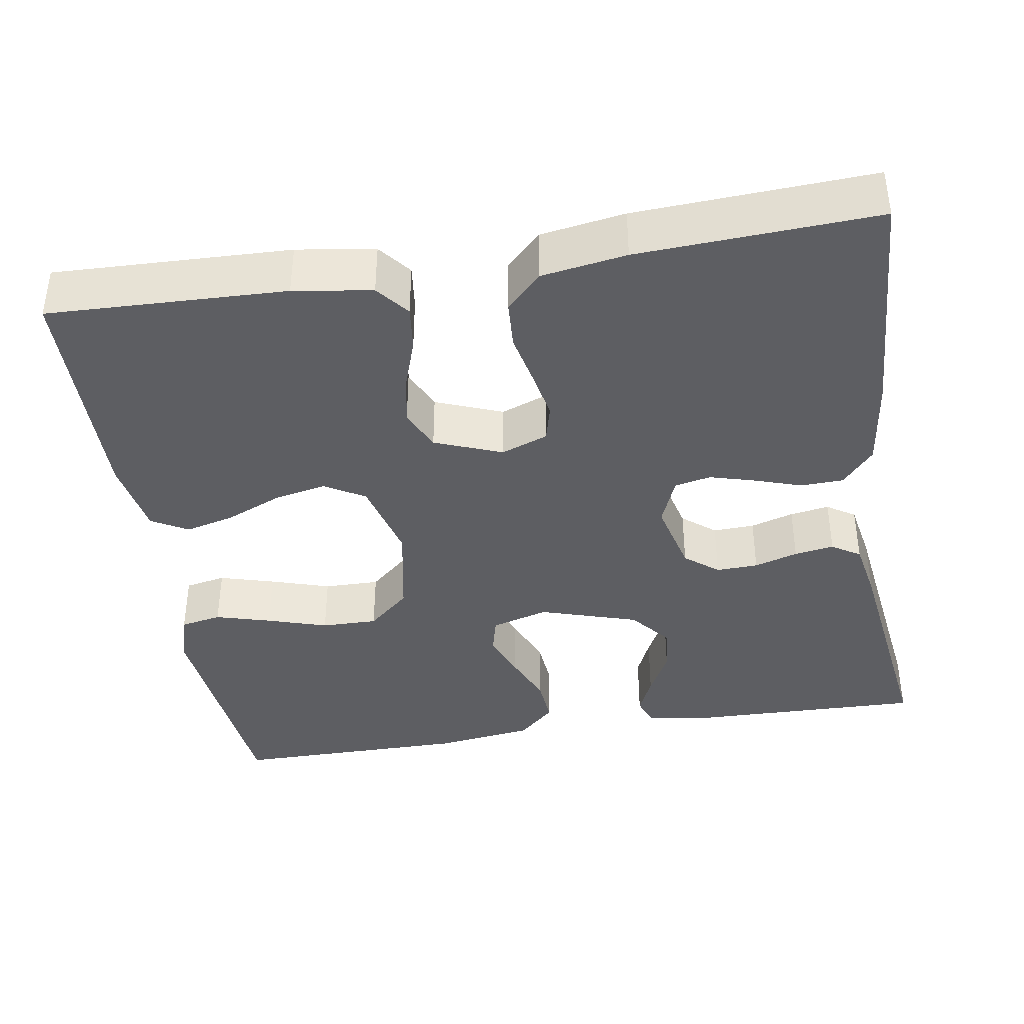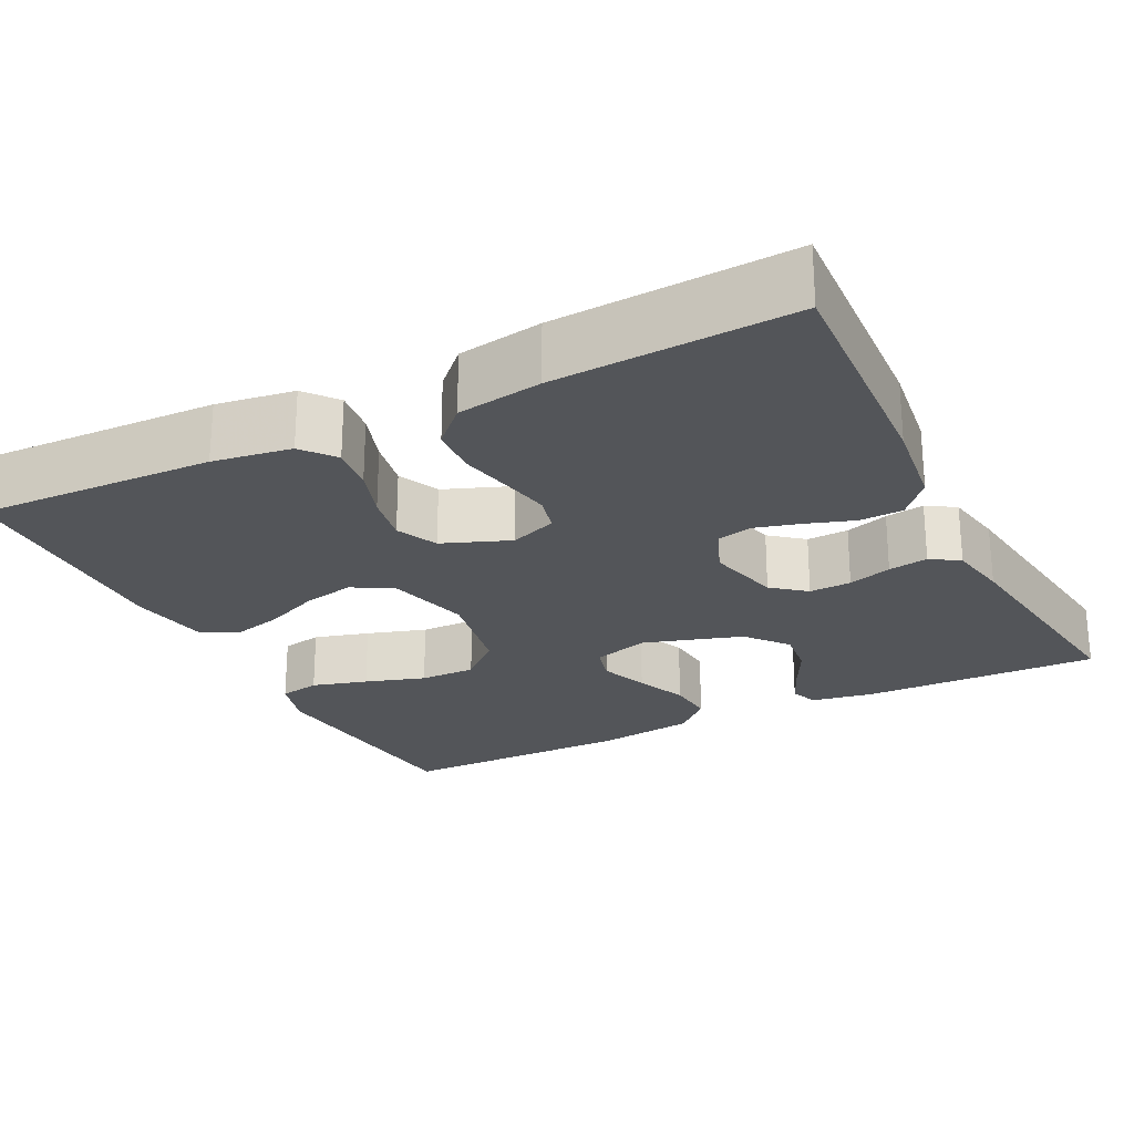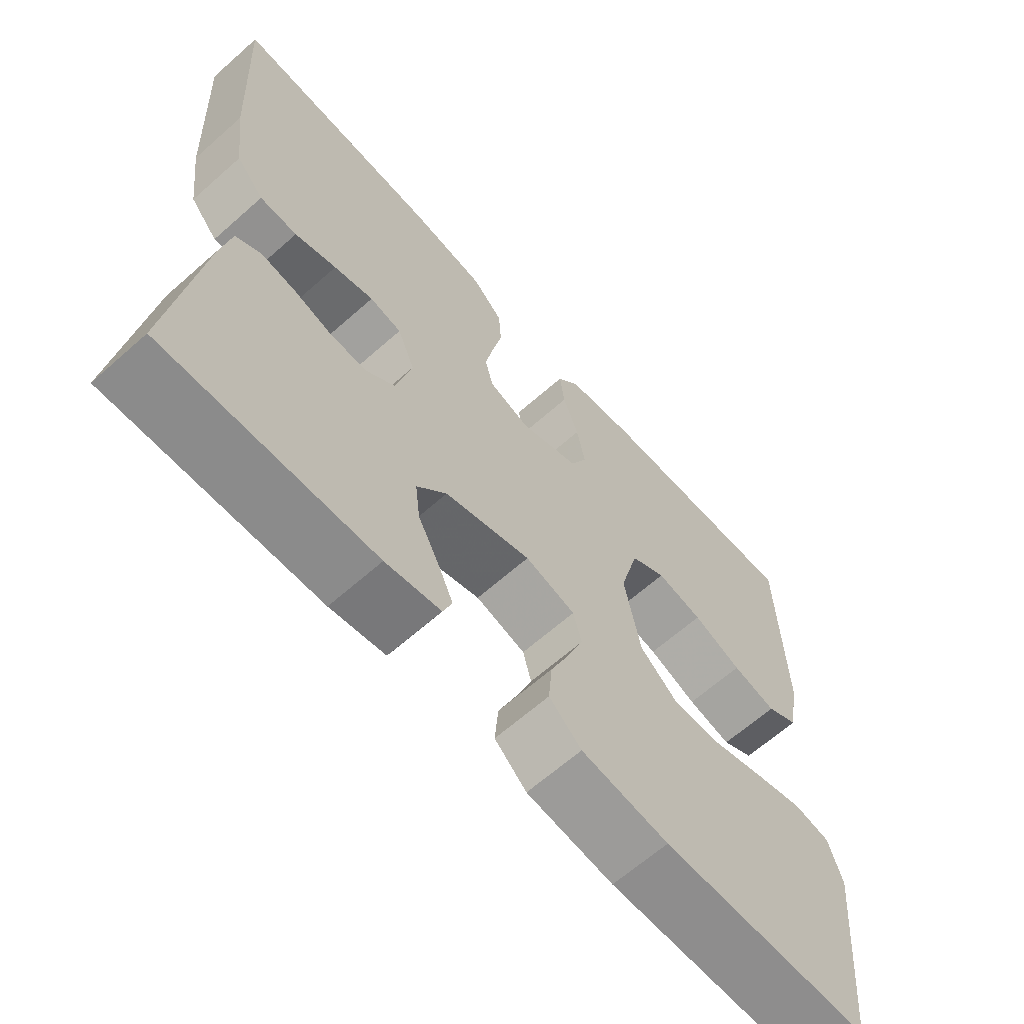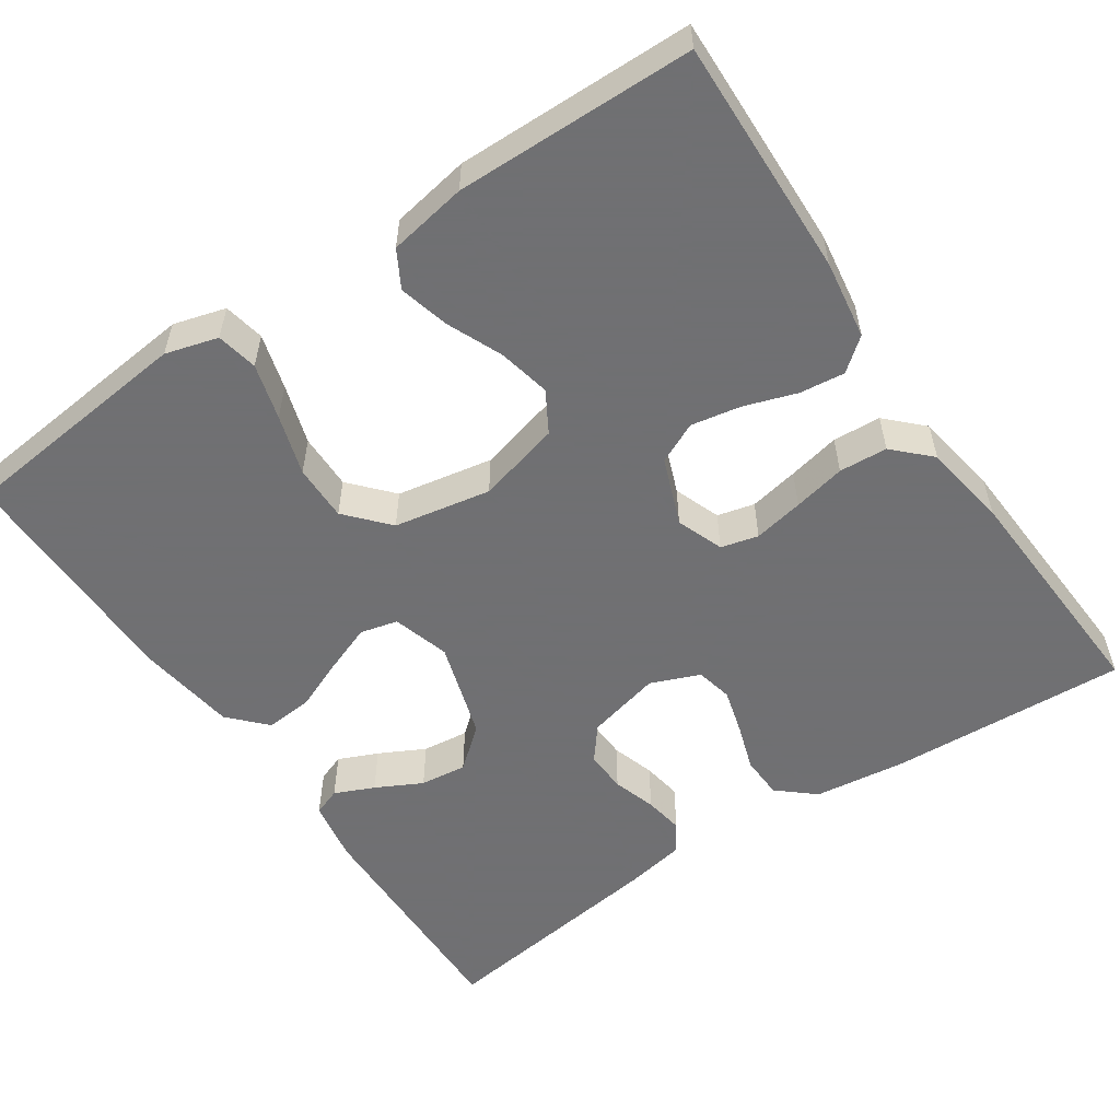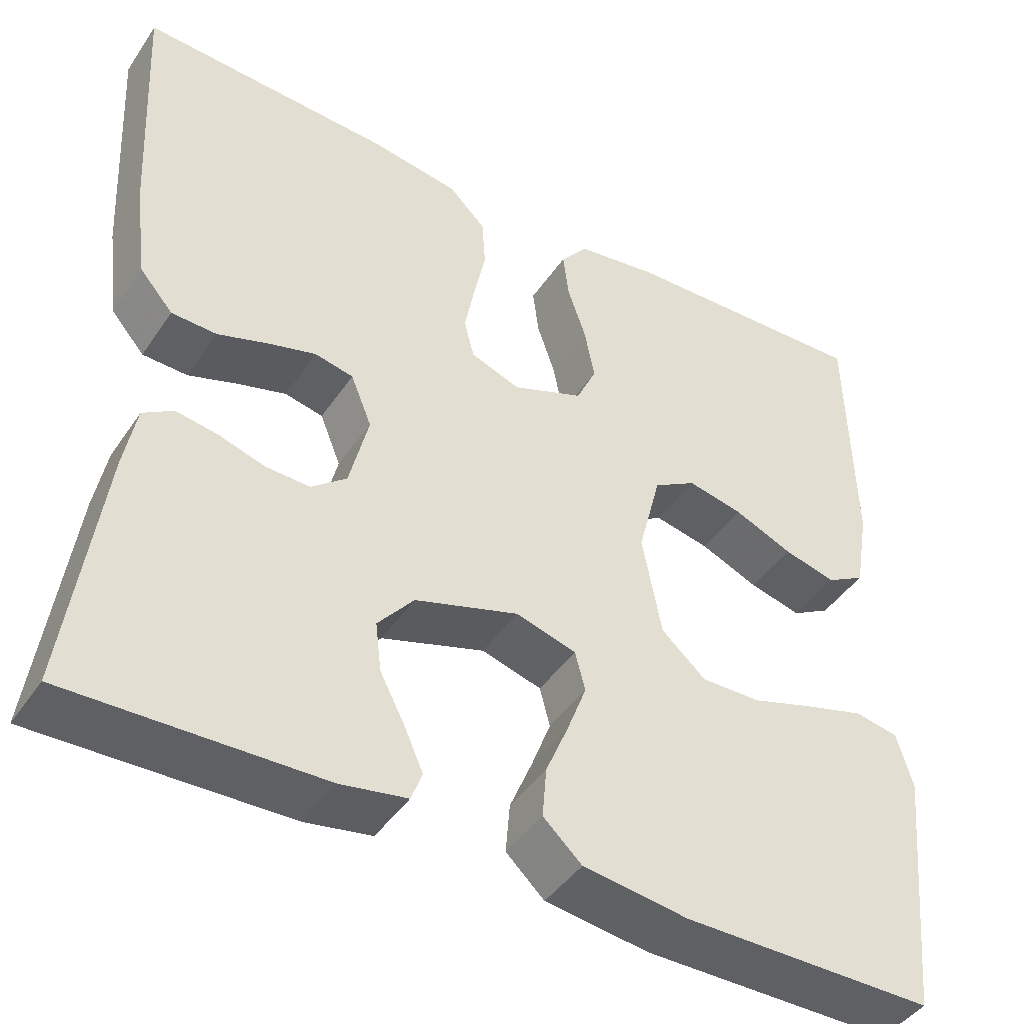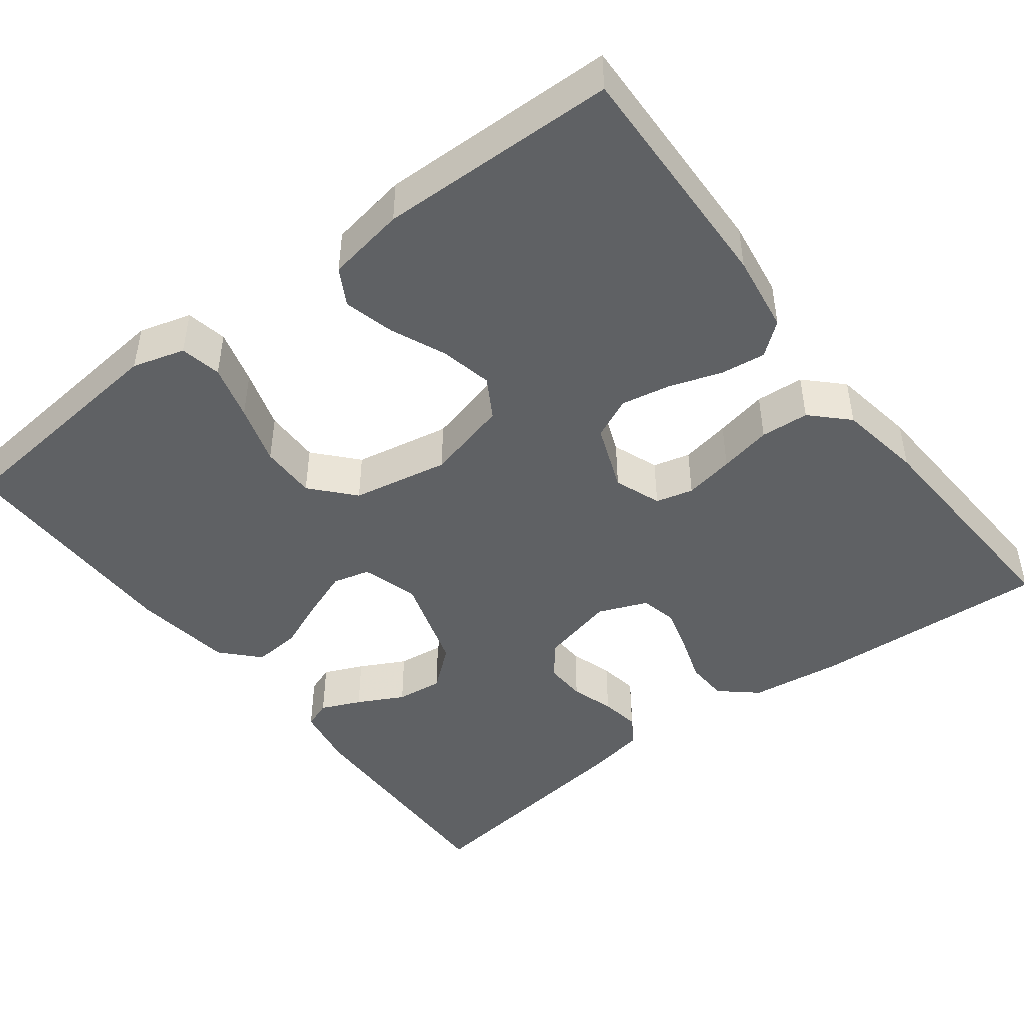
<metadata>
{"format":"obj","ext":"obj","renderer":"f3d","projection":"perspective","resolution":1024,"background":"white","views":[{"elev":-39.2,"azim":9.2,"up":"+Y"},{"elev":-24.2,"azim":26.7,"up":"+Y"},{"elev":-64.7,"azim":131.7,"up":"+Z"},{"elev":-55.0,"azim":-55.8,"up":"+Y"},{"elev":-44.0,"azim":148.3,"up":"+Z"},{"elev":-45.9,"azim":-52.6,"up":"+Y"}]}
</metadata>
<code>
v -0.5 0.07 -0.5
v -0.53 0.07 -0.2
v -0.511 0.07 -0.134
v -0.459 0.07 -0.124
v -0.389 0.07 -0.144
v -0.313 0.07 -0.168
v -0.242 0.07 -0.169
v -0.189 0.07 -0.122
v -0.166 0.07 0
v -0.193 0.07 0.105
v -0.244 0.07 0.135
v -0.31 0.07 0.121
v -0.38 0.07 0.091
v -0.443 0.07 0.075
v -0.489 0.07 0.101
v -0.506 0.07 0.2
v -0.5 0.07 0.5
v -0.2 0.07 0.49
v -0.101 0.07 0.475
v -0.068 0.07 0.434
v -0.075 0.07 0.377
v -0.097 0.07 0.312
v -0.109 0.07 0.249
v -0.085 0.07 0.197
v 0 0.07 0.164
v 0.059 0.07 0.186
v 0.071 0.07 0.233
v 0.059 0.07 0.296
v 0.045 0.07 0.362
v 0.049 0.07 0.423
v 0.093 0.07 0.467
v 0.2 0.07 0.484
v 0.5 0.07 0.5
v 0.484 0.07 0.2
v 0.469 0.07 0.084
v 0.429 0.07 0.038
v 0.375 0.07 0.036
v 0.315 0.07 0.056
v 0.258 0.07 0.072
v 0.212 0.07 0.062
v 0.187 0.07 0
v 0.21 0.07 -0.094
v 0.252 0.07 -0.128
v 0.305 0.07 -0.126
v 0.36 0.07 -0.109
v 0.41 0.07 -0.101
v 0.446 0.07 -0.124
v 0.46 0.07 -0.2
v 0.5 0.07 -0.5
v 0.2 0.07 -0.493
v 0.121 0.07 -0.479
v 0.108 0.07 -0.444
v 0.13 0.07 -0.394
v 0.16 0.07 -0.336
v 0.167 0.07 -0.277
v 0.124 0.07 -0.225
v 0 0.07 -0.186
v -0.072 0.07 -0.207
v -0.084 0.07 -0.254
v -0.061 0.07 -0.315
v -0.034 0.07 -0.38
v -0.029 0.07 -0.44
v -0.075 0.07 -0.483
v -0.2 0.07 -0.5
v -0.5 0 -0.5
v -0.53 0 -0.2
v -0.511 0 -0.134
v -0.459 0 -0.124
v -0.389 0 -0.144
v -0.313 0 -0.168
v -0.242 0 -0.169
v -0.189 0 -0.122
v -0.166 0 0
v -0.193 0 0.105
v -0.244 0 0.135
v -0.31 0 0.121
v -0.38 0 0.091
v -0.443 0 0.075
v -0.489 0 0.101
v -0.506 0 0.2
v -0.5 0 0.5
v -0.2 0 0.49
v -0.101 0 0.475
v -0.068 0 0.434
v -0.075 0 0.377
v -0.097 0 0.312
v -0.109 0 0.249
v -0.085 0 0.197
v 0 0 0.164
v 0.059 0 0.186
v 0.071 0 0.233
v 0.059 0 0.296
v 0.045 0 0.362
v 0.049 0 0.423
v 0.093 0 0.467
v 0.2 0 0.484
v 0.5 0 0.5
v 0.484 0 0.2
v 0.469 0 0.084
v 0.429 0 0.038
v 0.375 0 0.036
v 0.315 0 0.056
v 0.258 0 0.072
v 0.212 0 0.062
v 0.187 0 0
v 0.21 0 -0.094
v 0.252 0 -0.128
v 0.305 0 -0.126
v 0.36 0 -0.109
v 0.41 0 -0.101
v 0.446 0 -0.124
v 0.46 0 -0.2
v 0.5 0 -0.5
v 0.2 0 -0.493
v 0.121 0 -0.479
v 0.108 0 -0.444
v 0.13 0 -0.394
v 0.16 0 -0.336
v 0.167 0 -0.277
v 0.124 0 -0.225
v 0 0 -0.186
v -0.072 0 -0.207
v -0.084 0 -0.254
v -0.061 0 -0.315
v -0.034 0 -0.38
v -0.029 0 -0.44
v -0.075 0 -0.483
v -0.2 0 -0.5
f 60 61 62 63
f 59 60 63 64
f 58 59 64 1
f 51 52 53 54
f 49 50 51 54
f 49 54 55
f 48 49 55 56
f 44 45 46 47
f 43 44 47 48
f 35 36 37 38
f 35 38 39
f 34 35 39
f 33 34 39 40
f 31 32 33 40
f 28 29 30 31
f 27 28 31 40
f 19 20 21 22
f 19 22 23
f 18 19 23
f 17 18 23
f 16 17 23 24
f 12 13 14 15
f 11 12 15 16
f 3 4 5 6
f 1 2 3 6
f 58 1 6 7
f 57 58 7 8
f 43 48 56 57
f 42 43 57 8
f 41 42 8 9
f 26 27 40 41
f 25 26 41 9
f 11 16 24 25
f 10 11 25
f 9 10 25
f 127 126 125 124
f 128 127 124 123
f 65 128 123 122
f 118 117 116 115
f 118 115 114 113
f 119 118 113
f 120 119 113 112
f 111 110 109 108
f 112 111 108 107
f 102 101 100 99
f 103 102 99
f 103 99 98
f 104 103 98 97
f 104 97 96 95
f 95 94 93 92
f 104 95 92 91
f 86 85 84 83
f 87 86 83
f 87 83 82
f 87 82 81
f 88 87 81 80
f 79 78 77 76
f 80 79 76 75
f 70 69 68 67
f 70 67 66 65
f 71 70 65 122
f 72 71 122 121
f 121 120 112 107
f 72 121 107 106
f 73 72 106 105
f 105 104 91 90
f 73 105 90 89
f 89 88 80 75
f 89 75 74
f 89 74 73
f 1 65 66 2
f 2 66 67 3
f 3 67 68 4
f 4 68 69 5
f 5 69 70 6
f 6 70 71 7
f 7 71 72 8
f 8 72 73 9
f 9 73 74 10
f 10 74 75 11
f 11 75 76 12
f 12 76 77 13
f 13 77 78 14
f 14 78 79 15
f 15 79 80 16
f 16 80 81 17
f 17 81 82 18
f 18 82 83 19
f 19 83 84 20
f 20 84 85 21
f 21 85 86 22
f 22 86 87 23
f 23 87 88 24
f 24 88 89 25
f 25 89 90 26
f 26 90 91 27
f 27 91 92 28
f 28 92 93 29
f 29 93 94 30
f 30 94 95 31
f 31 95 96 32
f 32 96 97 33
f 33 97 98 34
f 34 98 99 35
f 35 99 100 36
f 36 100 101 37
f 37 101 102 38
f 38 102 103 39
f 39 103 104 40
f 40 104 105 41
f 41 105 106 42
f 42 106 107 43
f 43 107 108 44
f 44 108 109 45
f 45 109 110 46
f 46 110 111 47
f 47 111 112 48
f 48 112 113 49
f 49 113 114 50
f 50 114 115 51
f 51 115 116 52
f 52 116 117 53
f 53 117 118 54
f 54 118 119 55
f 55 119 120 56
f 56 120 121 57
f 57 121 122 58
f 58 122 123 59
f 59 123 124 60
f 60 124 125 61
f 61 125 126 62
f 62 126 127 63
f 63 127 128 64
f 64 128 65 1

</code>
